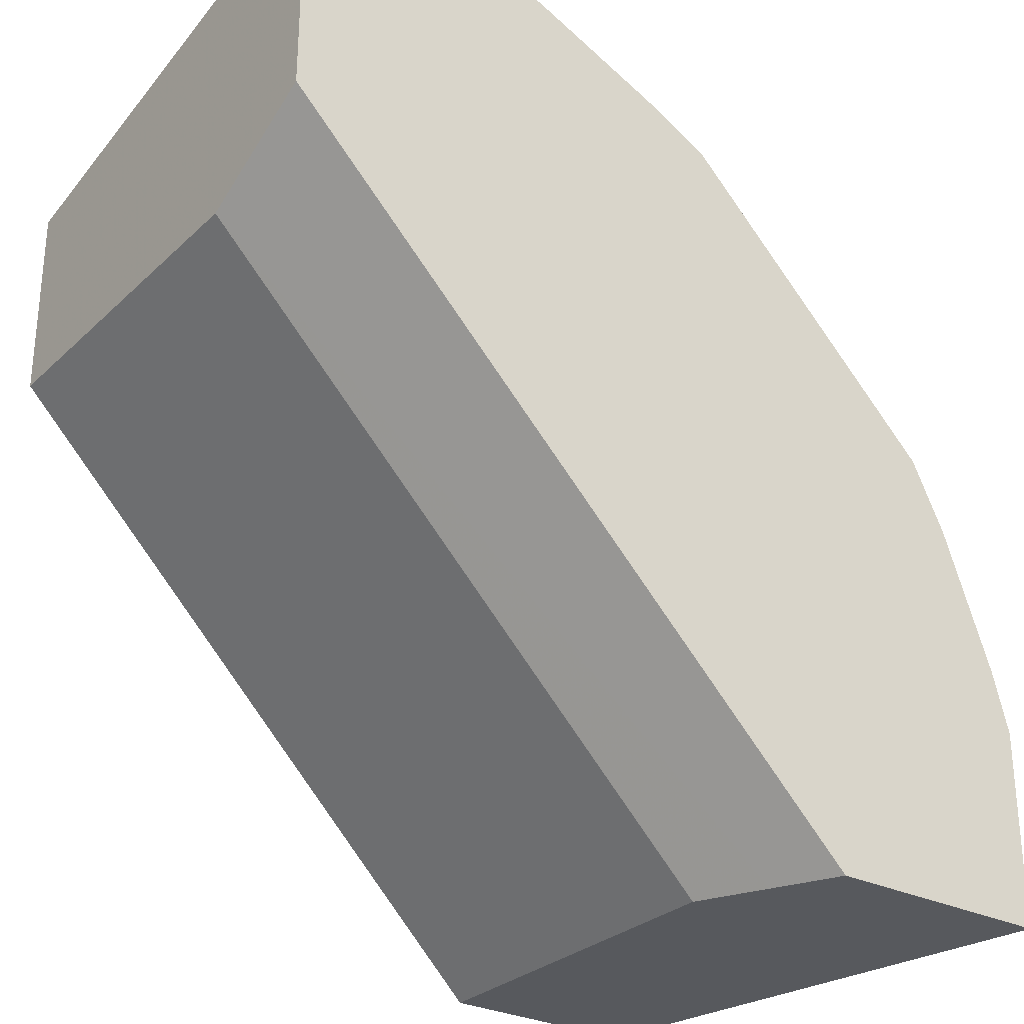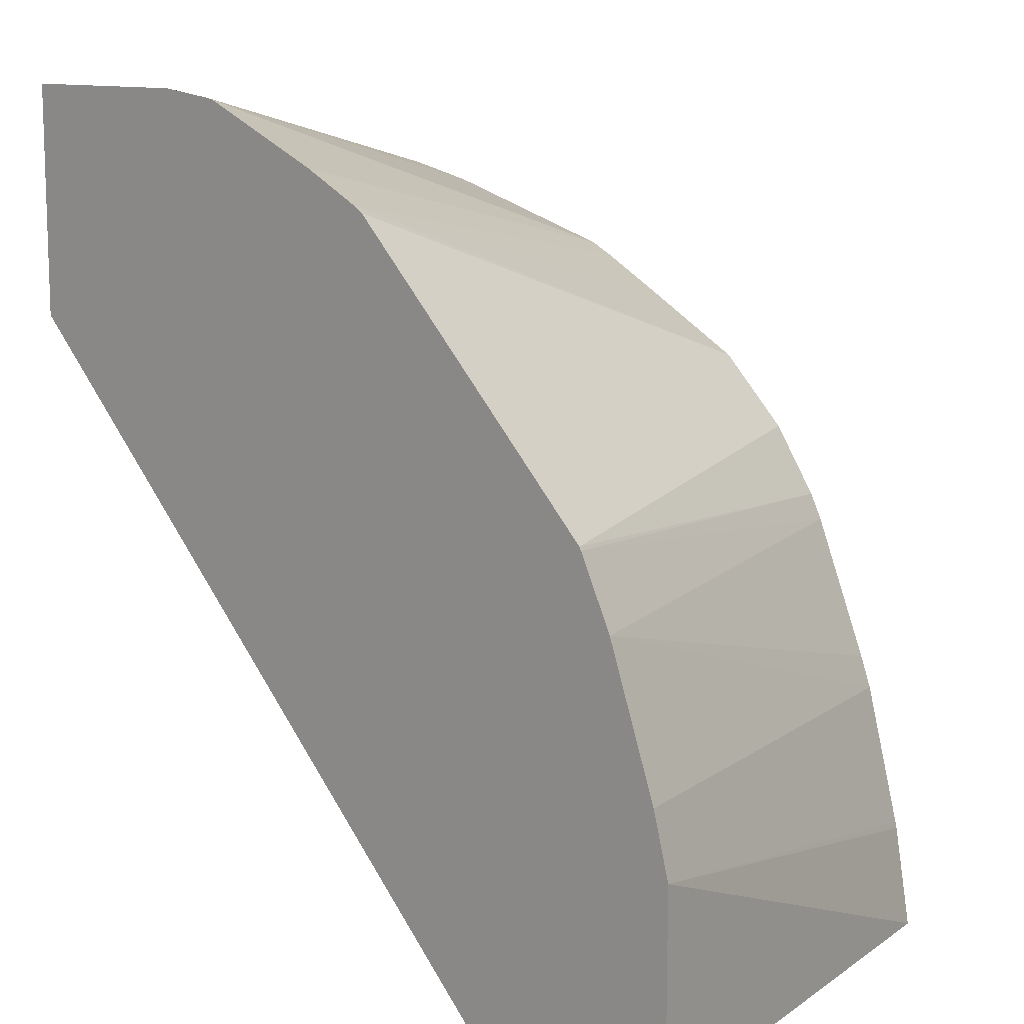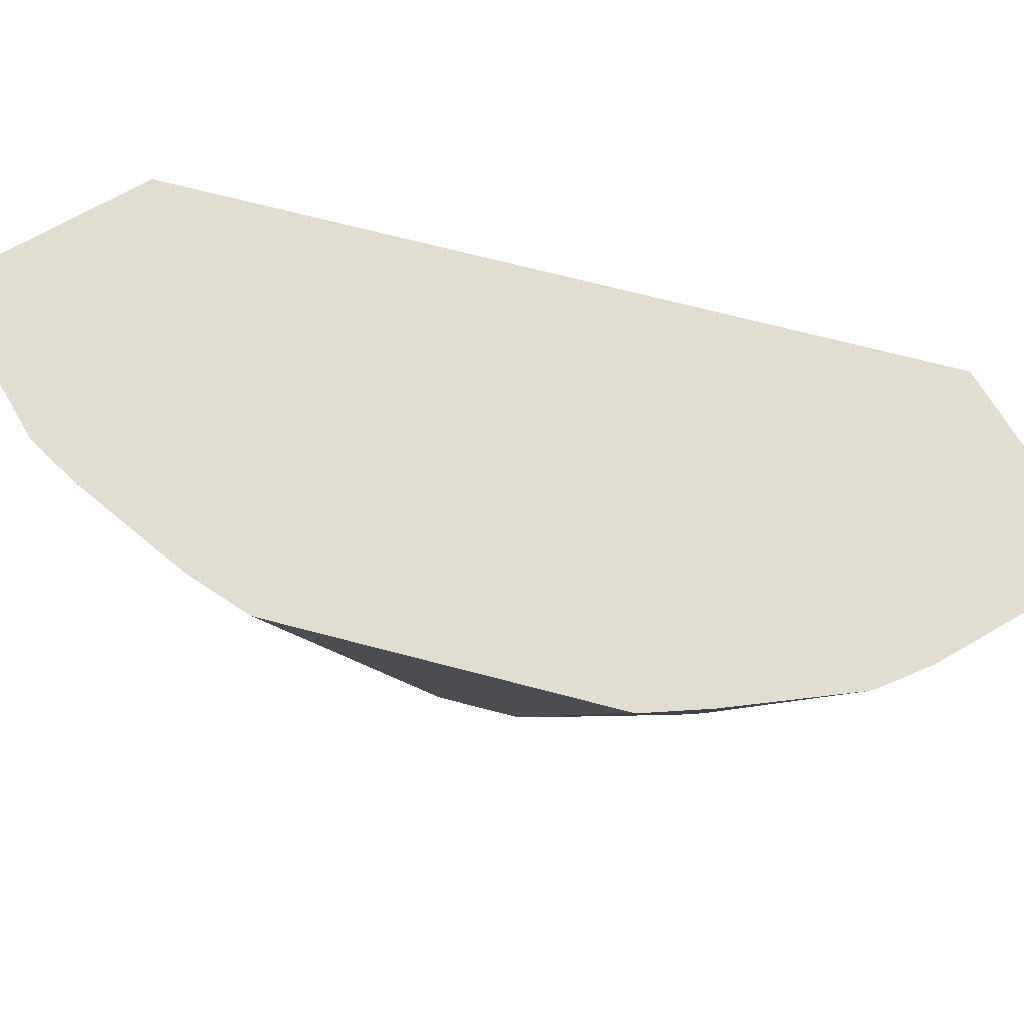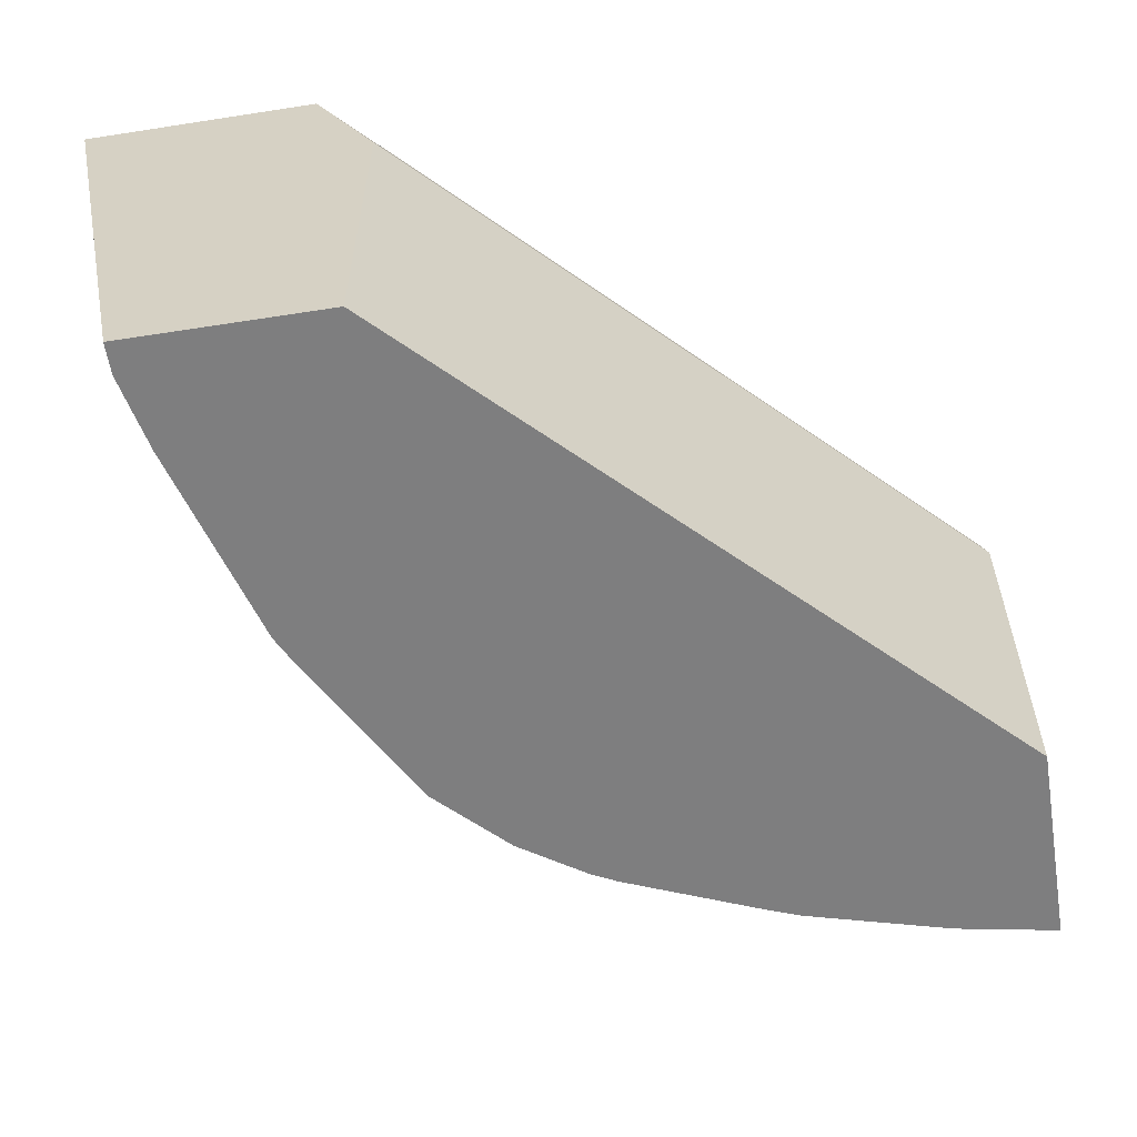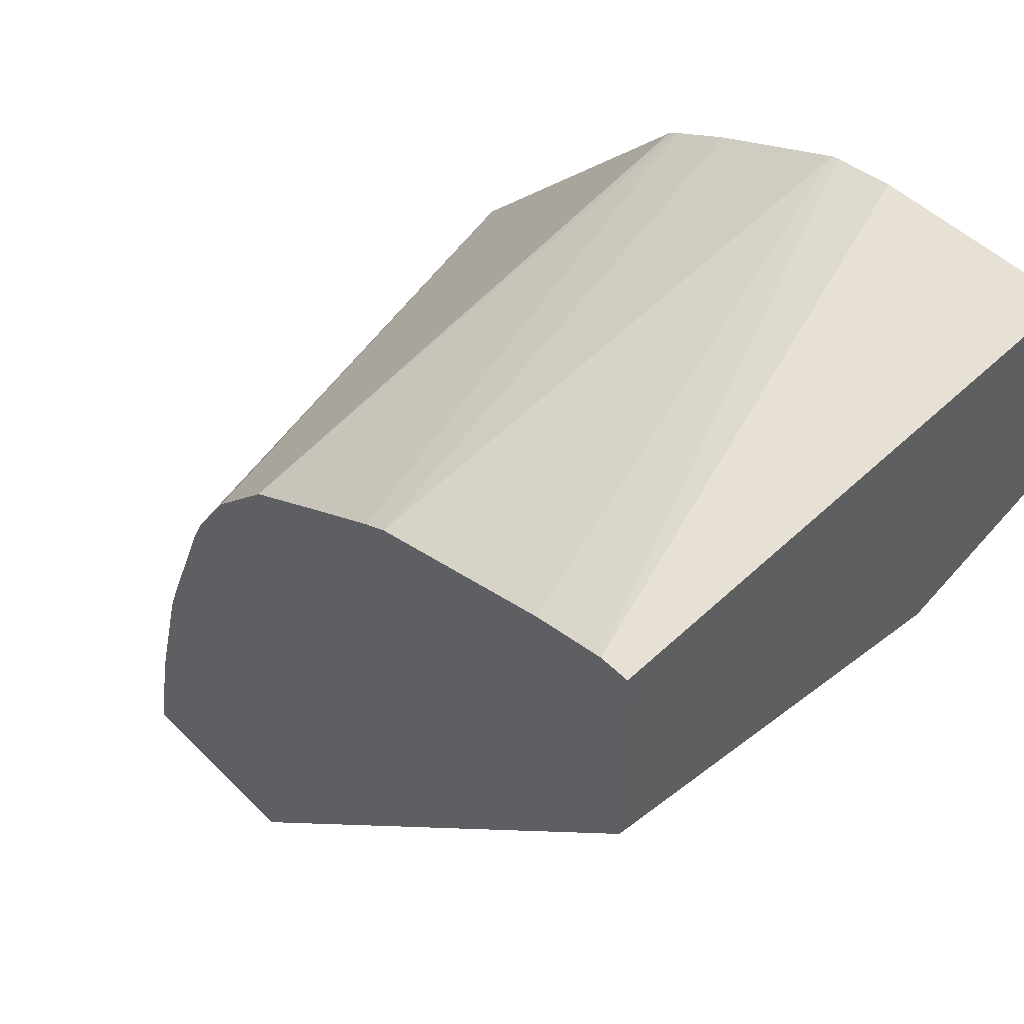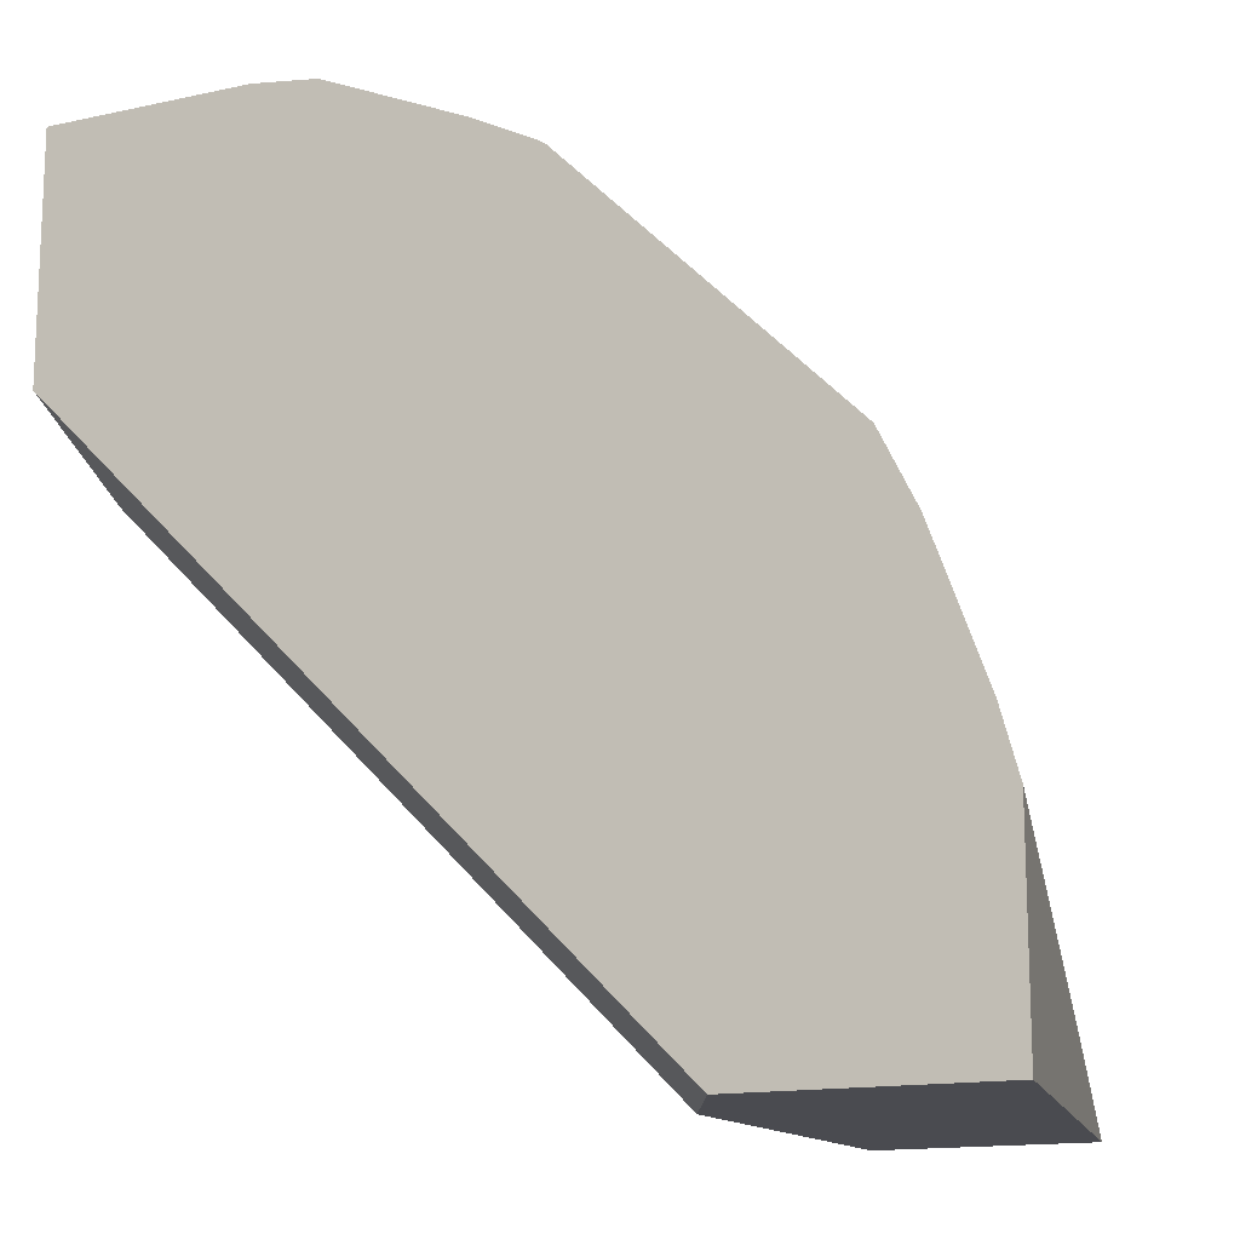
<metadata>
{"format":"obj","ext":"obj","renderer":"f3d","projection":"perspective","resolution":1024,"background":"white","views":[{"elev":-29.0,"azim":143.6,"up":"+Z"},{"elev":11.6,"azim":-136.2,"up":"+Z"},{"elev":68.5,"azim":-30.2,"up":"+Y"},{"elev":-59.4,"azim":99.1,"up":"+Y"},{"elev":46.8,"azim":48.7,"up":"+Z"},{"elev":-14.6,"azim":-154.8,"up":"+Z"}]}
</metadata>
<code>
v 1.875e-05 0.5682 0.2449
v -0.05888 0.5682 0.2449
v -5.23e-06 0.4227 0.2158
v 1.875e-05 0.4228 0.2158
v 1.875e-05 0.5682 0.1762
v -0.07626 0.5682 0.2427
v -0.008899 0.4227 0.2158
v 1.875e-05 0.4227 0.157
v 1.875e-05 0.5297 0.1569
v -0.1667 0.5493 -3.93e-05
v -0.1762 0.5682 -3.93e-05
v -0.07849 0.5682 0.2422
v -0.02098 0.4227 0.2131
v 1.875e-05 0.4227 0.1569
v -0.1569 0.5297 -3.93e-05
v -0.157 0.5298 -3.93e-05
v -0.2449 0.5682 -3.93e-05
v -0.1177 0.5682 0.2252
v -0.08851 0.4227 0.194
v -0.03098 0.4227 0.2109
v -0.1569 0.4227 -3.93e-05
v -0.2449 0.5682 0.05812
v -0.2158 0.4227 -3.93e-05
v -0.1351 0.5682 0.2165
v -0.09565 0.4227 0.1904
v -0.24 0.5682 0.07622
v -0.2158 0.4227 8.65e-06
v -0.2107 0.4227 0.02854
v -0.2102 0.4227 0.03036
v -0.1381 0.5682 0.2147
v -0.1439 0.4227 0.1635
v -0.1166 0.4227 0.1788
v -0.1995 0.4227 0.0696
v -0.2252 0.5682 0.117
v -0.1969 0.5682 0.1558
v -0.1635 0.4227 0.1439
v -0.1962 0.4227 0.0785
v -0.2156 0.5682 0.1367
v -0.1799 0.4227 0.1177
v -0.2151 0.5682 0.1377
v -0.1763 0.4227 0.1249
f 12 20 13
f 12 19 20
f 12 18 19
f 10 17 11
f 10 23 17
f 10 21 23
f 10 15 21
f 10 16 15
f 7 12 13
f 9 15 16
f 9 21 15
f 9 14 21
f 38 41 40
f 6 12 7
f 5 10 11
f 5 9 10
f 9 16 10
f 17 23 27
f 3 8 4
f 18 24 25
f 38 39 41
f 36 40 41
f 35 40 36
f 34 39 38
f 34 37 39
f 33 37 34
f 30 36 31
f 30 35 36
f 26 29 33
f 26 33 34
f 24 32 25
f 24 31 32
f 24 30 31
f 22 29 26
f 22 28 29
f 22 27 28
f 18 25 19
f 17 27 22
f 3 14 8
f 3 33 29
f 3 23 21
f 1 35 30
f 1 40 35
f 1 38 40
f 1 34 38
f 1 26 34
f 1 22 26
f 1 17 22
f 1 30 24
f 1 5 11
f 1 14 9
f 1 8 14
f 1 4 8
f 1 3 4
f 1 7 3
f 1 2 7
f 3 21 14
f 1 9 5
f 1 24 18
f 1 11 17
f 1 12 6
f 1 18 12
f 3 27 23
f 3 28 27
f 3 29 28
f 3 37 33
f 3 41 39
f 3 36 41
f 3 31 36
f 3 39 37
f 1 6 2
f 3 25 32
f 3 19 25
f 3 20 19
f 3 13 20
f 3 7 13
f 2 6 7
f 3 32 31

</code>
